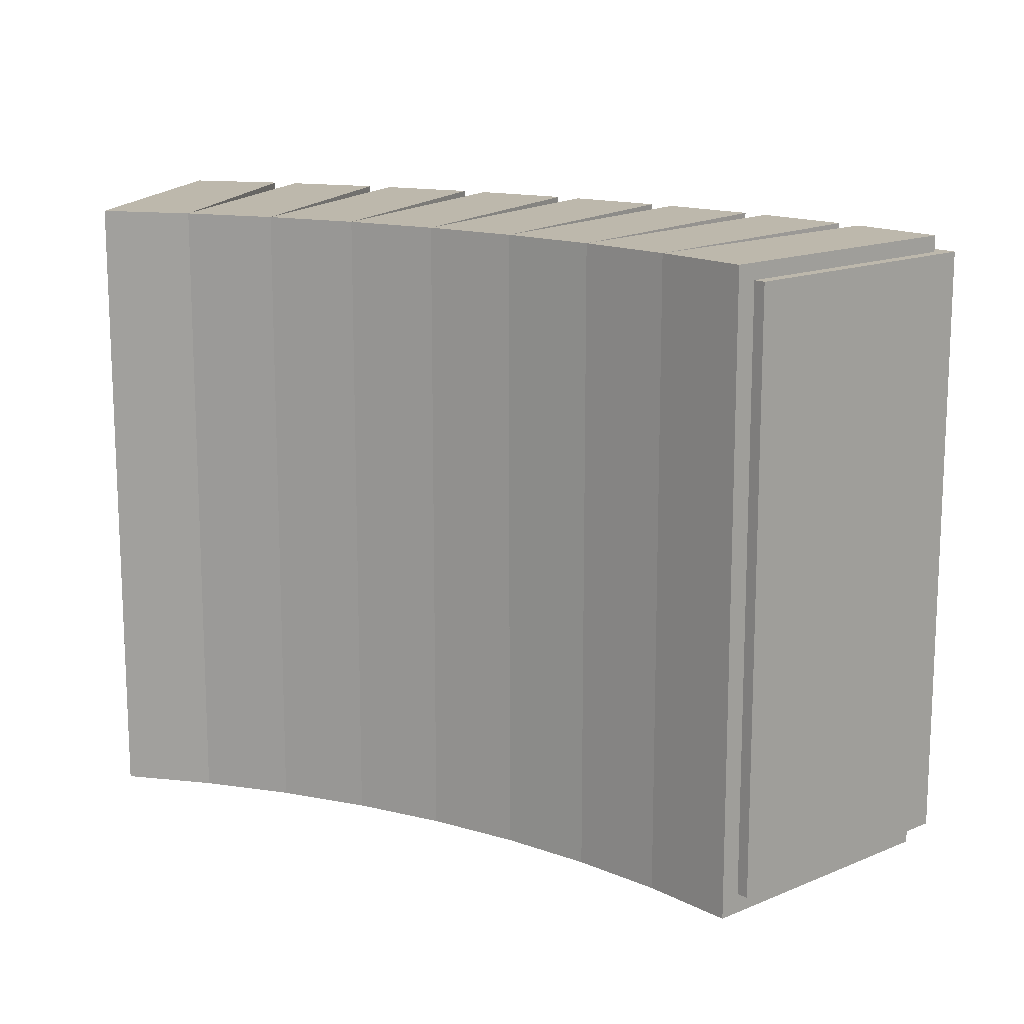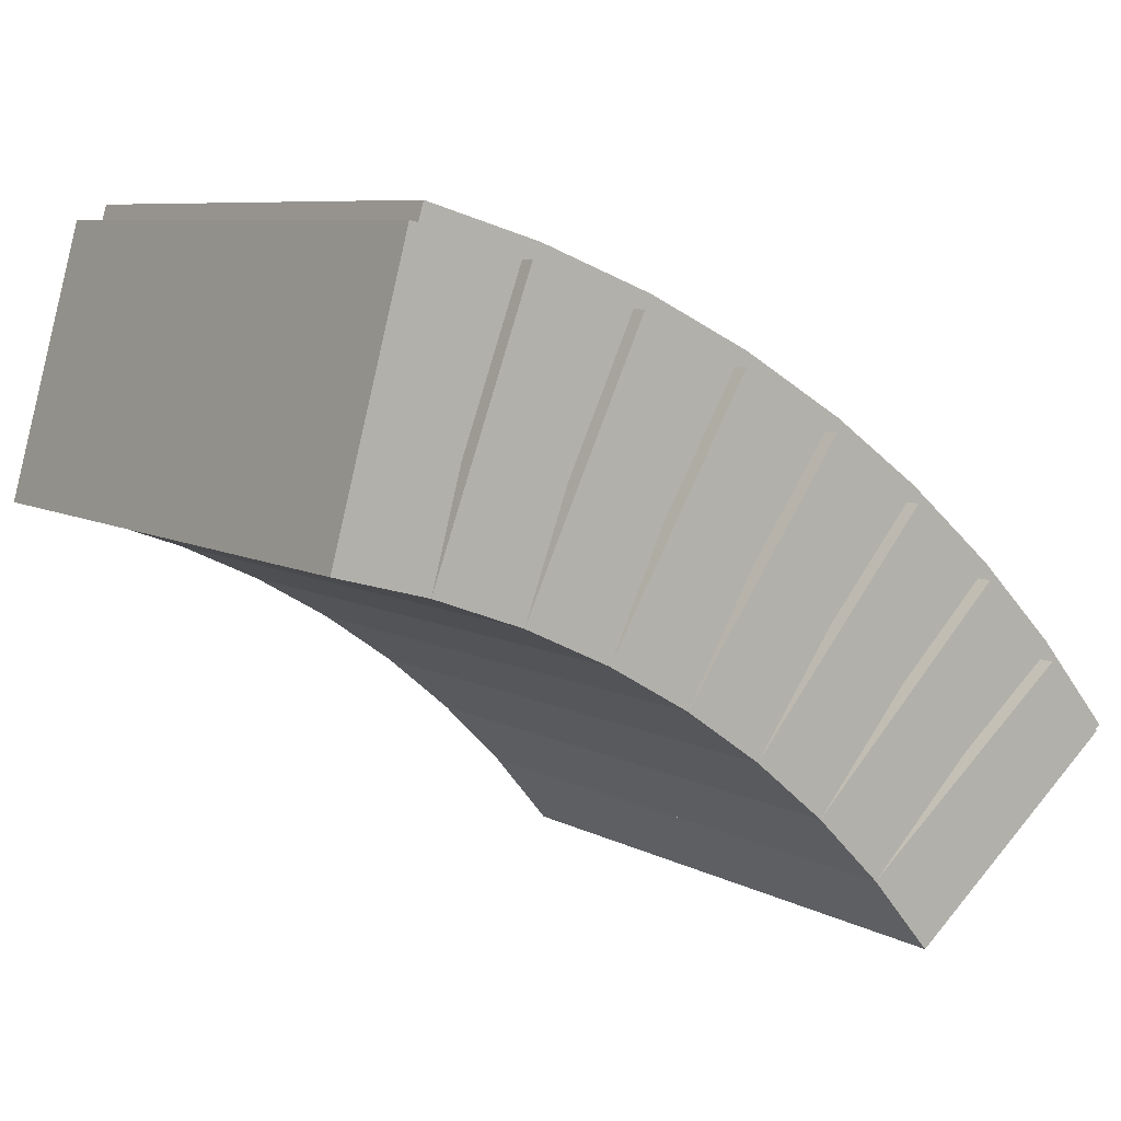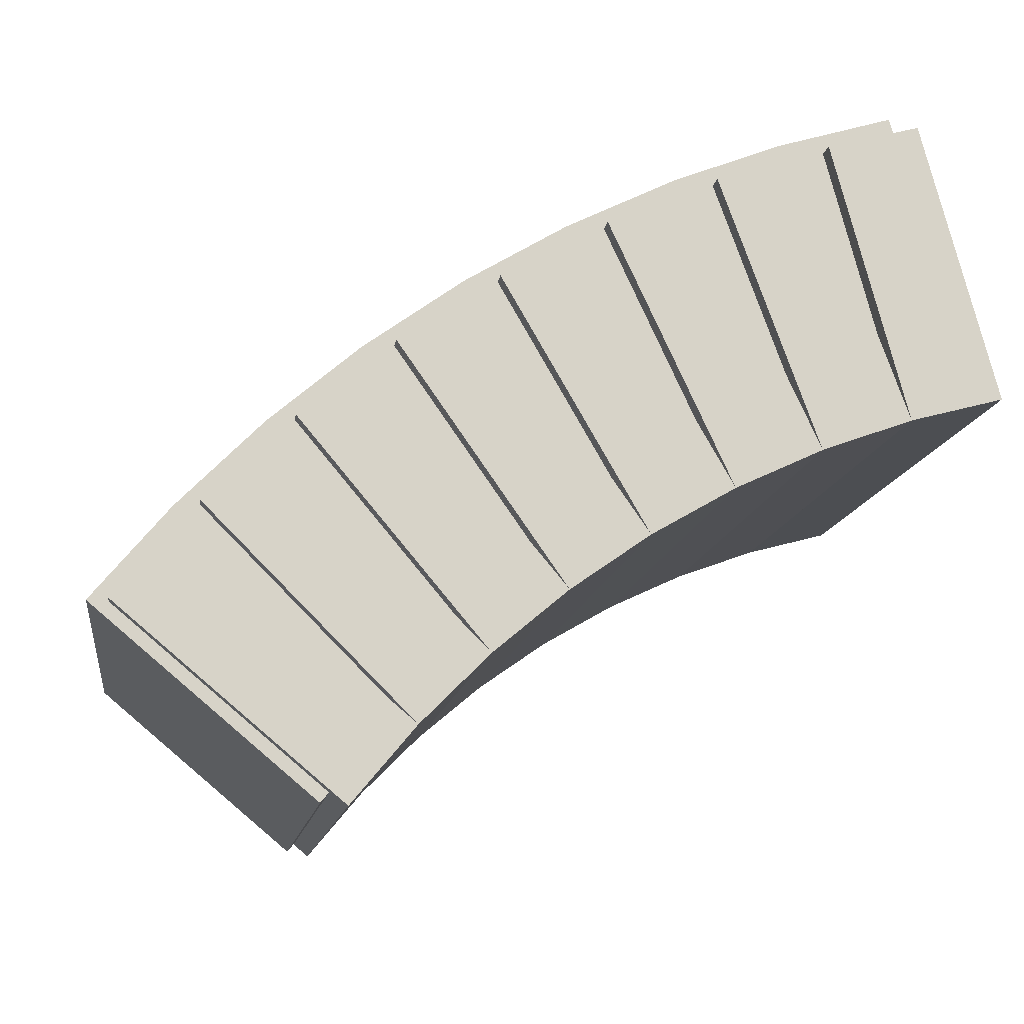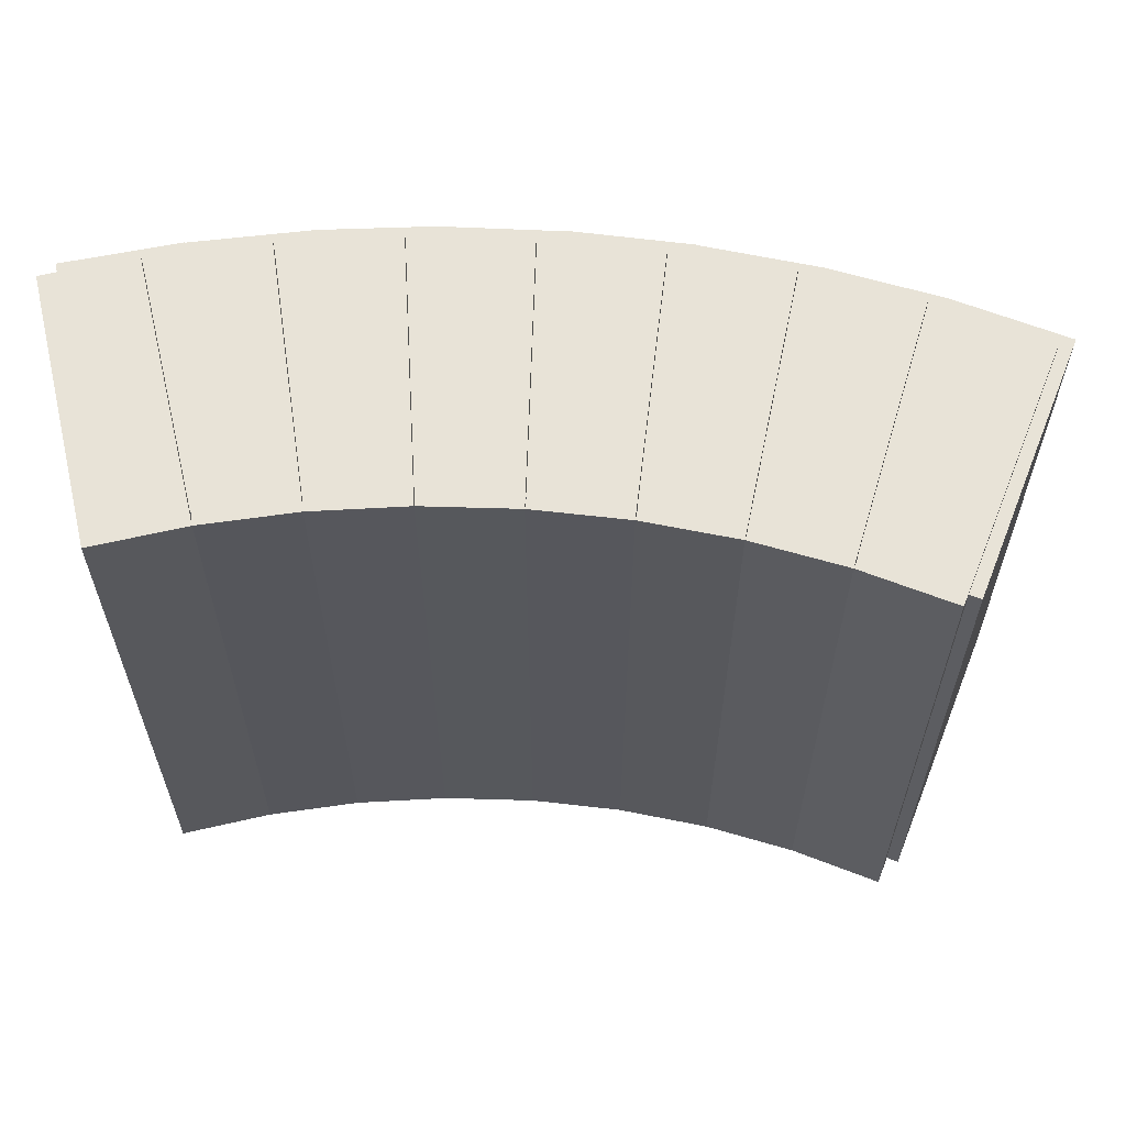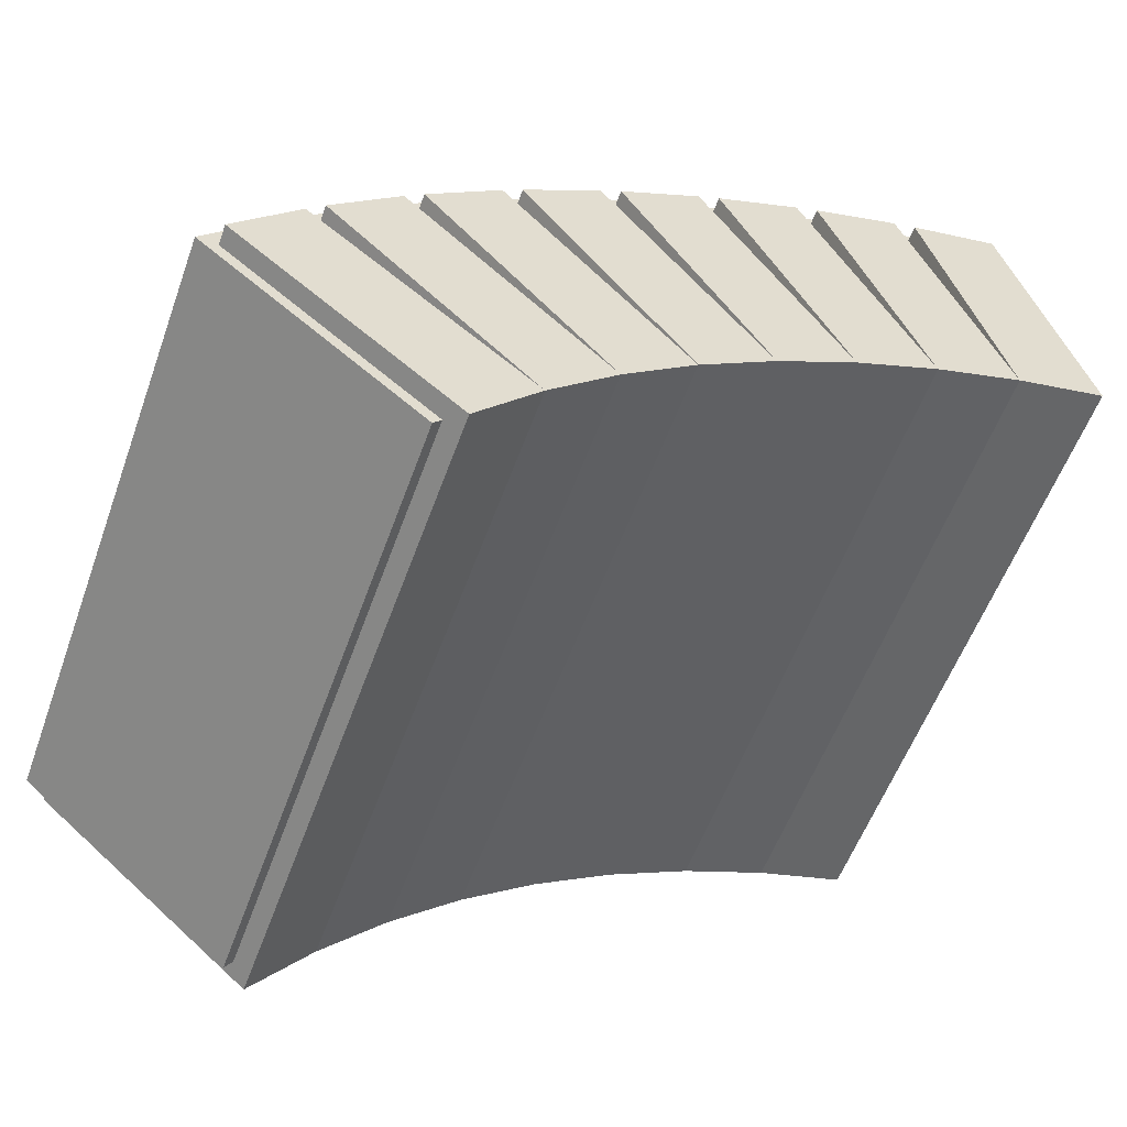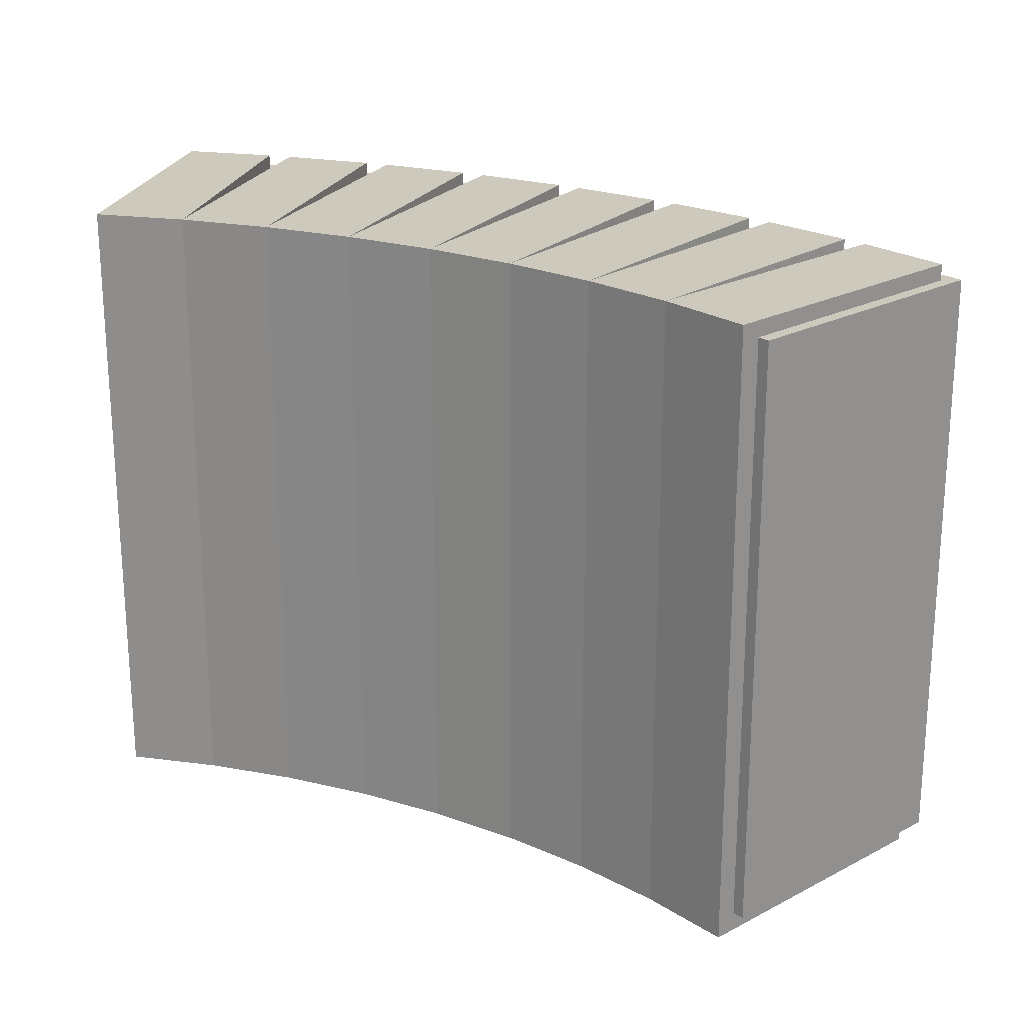
<metadata>
{"format":"obj","ext":"obj","renderer":"f3d","projection":"perspective","resolution":1024,"background":"white","views":[{"elev":14.9,"azim":-2.0,"up":"+Z"},{"elev":7.6,"azim":-34.0,"up":"+Y"},{"elev":-12.5,"azim":171.8,"up":"+Y"},{"elev":62.0,"azim":-28.3,"up":"+Z"},{"elev":-56.5,"azim":160.2,"up":"+Y"},{"elev":22.6,"azim":-2.2,"up":"+Z"}]}
</metadata>
<code>
o brick.013
v 1.263 0.7147 1.029
v 1.366 0.592 1.029
v 1.263 0.7147 -0.03438
v 1.366 0.592 -0.03438
v 1.005 0.2893 1.029
v 1.005 0.2893 -0.03438
v 0.9023 0.4119 1.029
v 0.9023 0.4119 -0.03438
f 1 2 3
f 2 4 3
f 5 6 2
f 6 4 2
f 7 5 1
f 5 2 1
f 3 4 8
f 4 6 8
f 8 6 7
f 6 5 7
f 8 7 3
f 7 1 3
o brick.014
v 1.125 0.8554 1.029
v 1.235 0.745 1.029
v 1.125 0.8554 -0.03438
v 1.235 0.745 -0.03438
v 0.9023 0.4119 1.029
v 0.9023 0.4119 -0.03438
v 0.7919 0.5224 1.029
v 0.7919 0.5224 -0.03438
f 9 10 11
f 10 12 11
f 13 14 10
f 14 12 10
f 15 13 9
f 13 10 9
f 11 12 16
f 12 14 16
f 16 14 15
f 14 13 15
f 16 15 11
f 15 9 11
o brick.015
v 0.9749 0.9836 1.029
v 1.095 0.8832 1.029
v 0.9749 0.9836 -0.03438
v 1.095 0.8832 -0.03438
v 0.6722 0.6229 -0.03438
v 0.6722 0.6229 1.029
v 0.7919 0.5224 1.029
v 0.7919 0.5224 -0.03438
f 17 18 19
f 18 20 19
f 21 22 19
f 22 17 19
f 23 24 18
f 24 20 18
f 22 23 17
f 23 18 17
f 19 20 21
f 20 24 21
f 21 24 22
f 24 23 22
o brick.016
v 0.8143 1.098 1.029
v 0.9423 1.009 1.029
v 0.8143 1.098 -0.03438
v 0.9423 1.009 -0.03438
v 0.5442 0.7125 -0.03438
v 0.5442 0.7125 1.029
v 0.6722 0.6229 1.029
v 0.6722 0.6229 -0.03438
f 25 26 27
f 26 28 27
f 29 30 27
f 30 25 27
f 31 32 26
f 32 28 26
f 30 31 25
f 31 26 25
f 27 28 29
f 28 32 29
f 29 32 30
f 32 31 30
o brick.017
v 0.6443 1.198 1.029
v 0.7797 1.12 1.029
v 0.6443 1.198 -0.03438
v 0.7797 1.12 -0.03438
v 0.4089 0.7906 -0.03438
v 0.4089 0.7906 1.029
v 0.5442 0.7125 1.029
v 0.5442 0.7125 -0.03438
f 33 34 35
f 34 36 35
f 37 38 35
f 38 33 35
f 39 40 34
f 40 36 34
f 38 39 33
f 39 34 33
f 35 36 37
f 36 40 37
f 37 40 38
f 40 39 38
o brick.018
v 0.4663 1.283 1.029
v 0.6079 1.217 1.029
v 0.4663 1.283 -0.03438
v 0.6079 1.217 -0.03438
v 0.2673 0.8566 -0.03438
v 0.2673 0.8566 1.029
v 0.4089 0.7906 1.029
v 0.4089 0.7906 -0.03438
f 41 42 43
f 42 44 43
f 45 46 43
f 46 41 43
f 47 48 42
f 48 44 42
f 46 47 41
f 47 42 41
f 43 44 45
f 44 48 45
f 45 48 46
f 48 47 46
o brick.019
v 0.2815 1.353 1.029
v 0.4283 1.299 1.029
v 0.2815 1.353 -0.03438
v 0.4283 1.299 -0.03438
v 0.1204 0.9101 -0.03438
v 0.1204 0.9101 1.029
v 0.2673 0.8566 1.029
v 0.2673 0.8566 -0.03438
f 49 50 51
f 50 52 51
f 53 54 51
f 54 49 51
f 55 56 50
f 56 52 50
f 54 55 49
f 55 50 49
f 51 52 53
f 52 56 53
f 53 56 54
f 56 55 54
o brick.020
v 0.09139 1.405 1.029
v 0.2423 1.365 1.029
v 0.09139 1.405 -0.03438
v 0.2423 1.365 -0.03438
v -0.0305 0.9505 -0.03438
v 0.1204 0.9101 -0.03438
v -0.0305 0.9505 1.029
v 0.1204 0.9101 1.029
f 57 58 59
f 58 60 59
f 61 62 63
f 62 64 63
f 61 63 59
f 63 57 59
f 64 62 58
f 62 60 58
f 63 64 57
f 64 58 57
f 59 60 61
f 60 62 61
o cube.123
v 0.1288 1.431 1.003
v 0.3143 1.375 1.003
v 0.1288 1.431 -0.000699
v 0.3143 1.375 -0.000699
v -0.00466 0.9876 -0.000699
v 0.1809 0.9318 -0.000699
v -0.00466 0.9876 1.003
v 0.1809 0.9318 1.003
f 65 66 67
f 66 68 67
f 69 70 71
f 70 72 71
f 69 71 67
f 71 65 67
f 71 72 65
f 72 66 65
f 67 68 69
f 68 70 69
o cube.124
v 0.3143 1.375 1.002
v 0.4946 1.304 1.002
v 0.3143 1.375 -0.001622
v 0.4946 1.304 -0.001622
v 0.1446 0.9443 -0.001622
v 0.3249 0.8733 -0.001622
v 0.1446 0.9443 1.002
v 0.3249 0.8733 1.002
f 73 74 75
f 74 76 75
f 77 78 79
f 78 80 79
f 79 80 73
f 80 74 73
f 75 76 77
f 76 78 77
o cube.125
v 0.4946 1.304 1.003
v 0.6684 1.219 1.003
v 0.4946 1.304 -0.00093
v 0.6684 1.219 -0.00093
v 0.2898 0.8889 -0.000931
v 0.4635 0.8032 -0.000931
v 0.2898 0.8889 1.003
v 0.4635 0.8032 1.003
f 81 82 83
f 82 84 83
f 85 86 87
f 86 88 87
f 87 88 81
f 88 82 81
f 83 84 85
f 84 86 85
o cube.126
v 0.6684 1.219 1.002
v 0.8345 1.119 1.002
v 0.6684 1.219 -0.001622
v 0.8345 1.119 -0.001622
v 0.4298 0.8216 -0.001622
v 0.5959 0.7218 -0.001622
v 0.4298 0.8216 1.002
v 0.5959 0.7218 1.002
f 89 90 91
f 90 92 91
f 93 94 95
f 94 96 95
f 95 96 89
f 96 90 89
f 91 92 93
f 92 94 93
o cube.127
v 0.8345 1.119 1.003
v 0.9917 1.006 1.003
v 0.8345 1.119 -0.000699
v 0.9917 1.006 -0.000699
v 0.5639 0.7429 -0.000699
v 0.7211 0.6297 -0.000699
v 0.5639 0.7429 1.003
v 0.7211 0.6297 1.003
f 97 98 99
f 98 100 99
f 101 102 103
f 102 104 103
f 103 104 97
f 104 98 97
f 99 100 101
f 100 102 101
o cube.128
v 0.9917 1.006 1.002
v 1.139 0.8797 1.002
v 0.9917 1.006 -0.001622
v 1.139 0.8797 -0.001622
v 0.6909 0.6534 -0.001622
v 0.8382 0.5276 -0.001622
v 0.6909 0.6534 1.002
v 0.8382 0.5276 1.002
f 105 106 107
f 106 108 107
f 109 110 111
f 110 112 111
f 111 112 105
f 112 106 105
f 107 108 109
f 108 110 109
o cube.129
v 1.139 0.8797 1.003
v 1.275 0.7421 1.003
v 1.139 0.8797 -0.001392
v 1.275 0.7421 -0.001392
v 0.8101 0.5537 -0.001392
v 0.9465 0.4161 -0.001392
v 0.8101 0.5537 1.003
v 0.9465 0.4161 1.003
f 113 114 115
f 114 116 115
f 117 118 119
f 118 120 119
f 119 120 113
f 120 114 113
f 115 116 117
f 116 118 117
o cube.130
v 1.275 0.7421 1.002
v 1.4 0.5937 1.002
v 1.275 0.7421 -0.001622
v 1.4 0.5937 -0.001622
v 0.9206 0.4444 -0.001622
v 1.045 0.296 -0.001622
v 0.9206 0.4444 1.002
v 1.045 0.296 1.002
f 121 122 123
f 122 124 123
f 125 126 127
f 126 128 127
f 128 126 122
f 126 124 122
f 127 128 121
f 128 122 121
f 123 124 125
f 124 126 125

</code>
